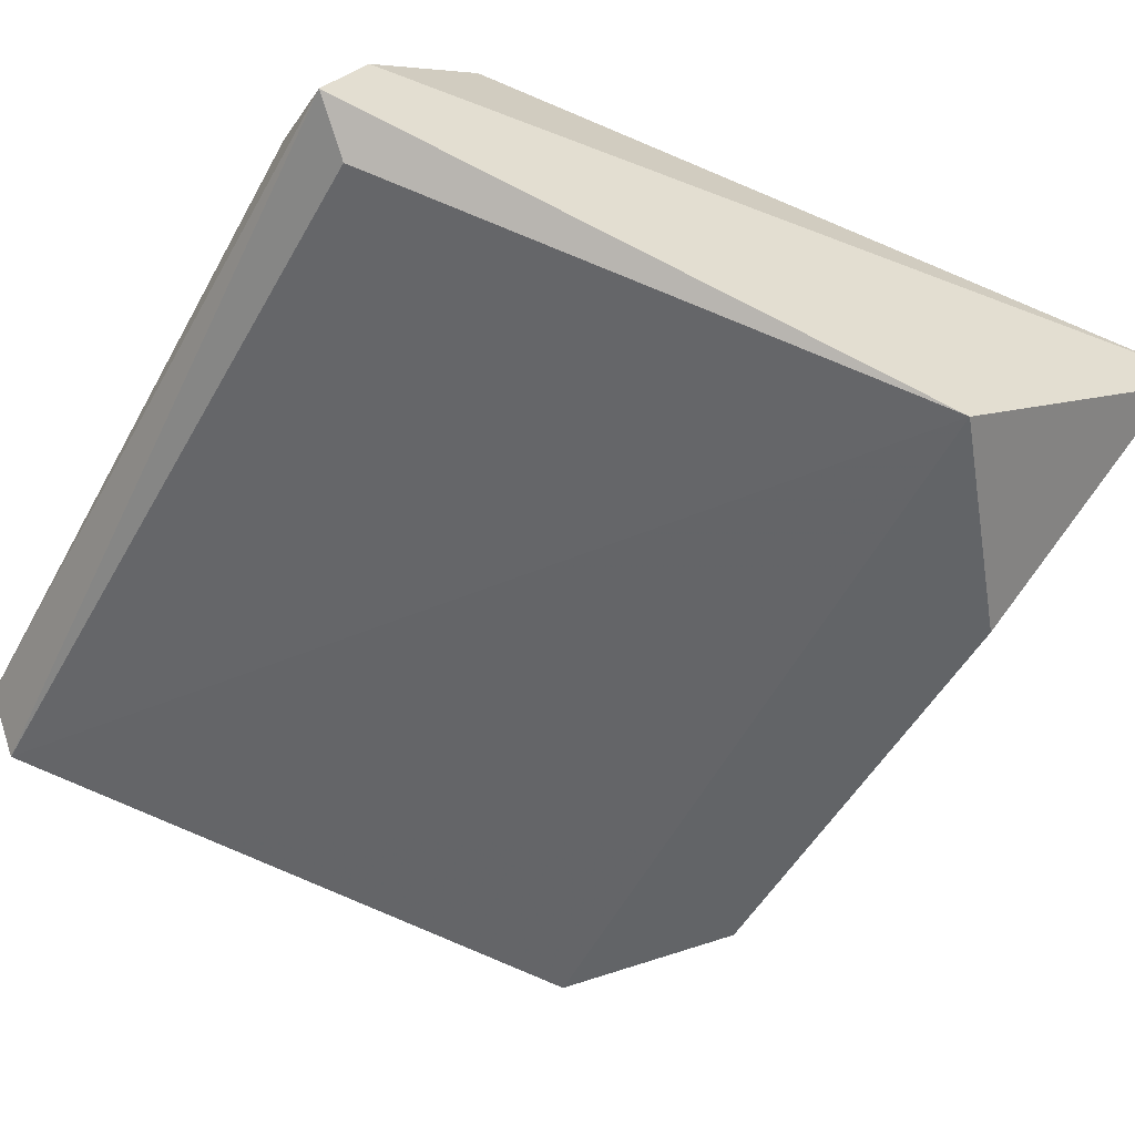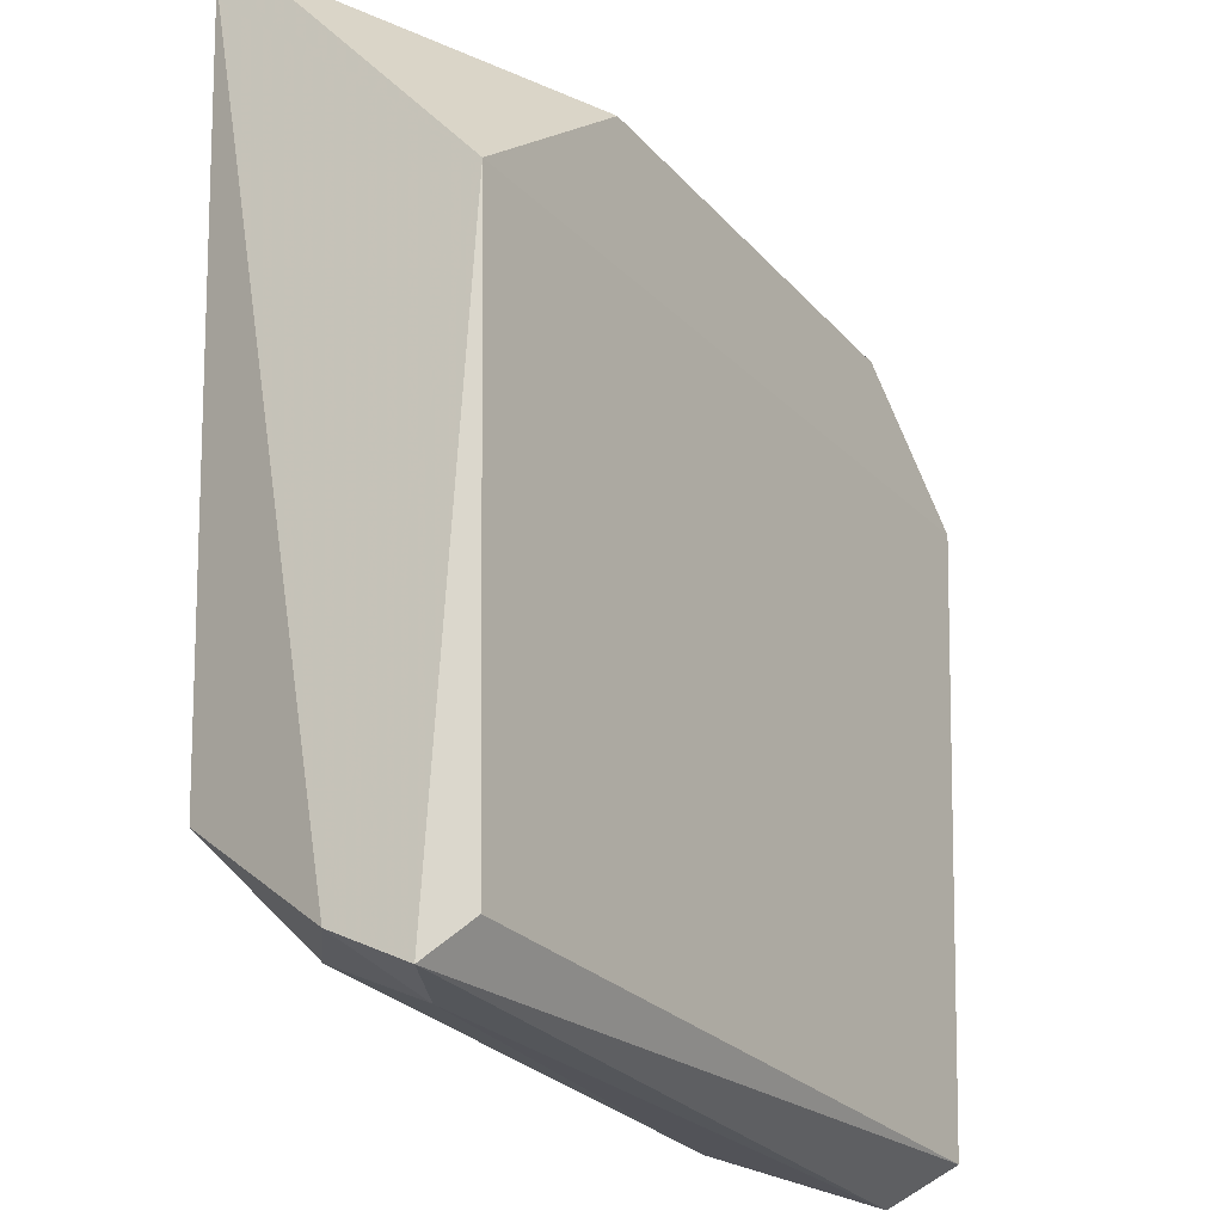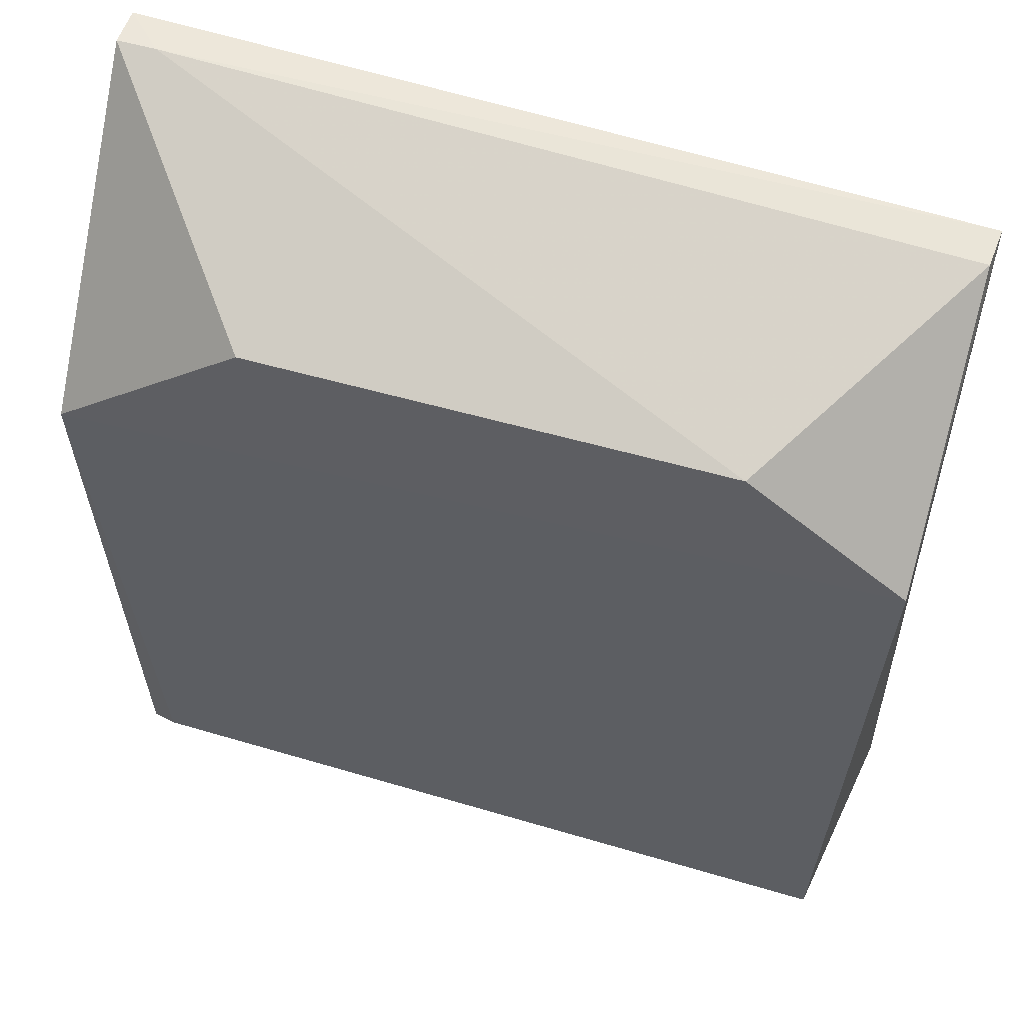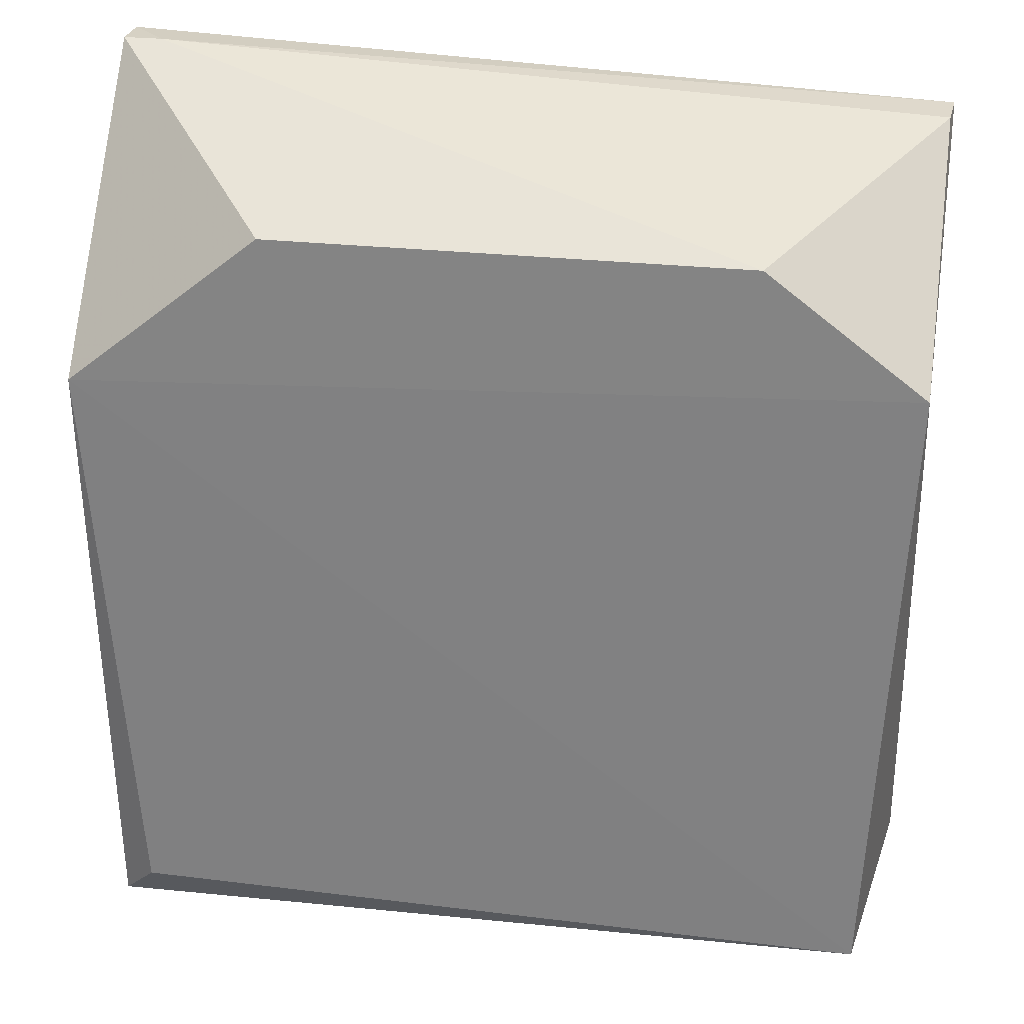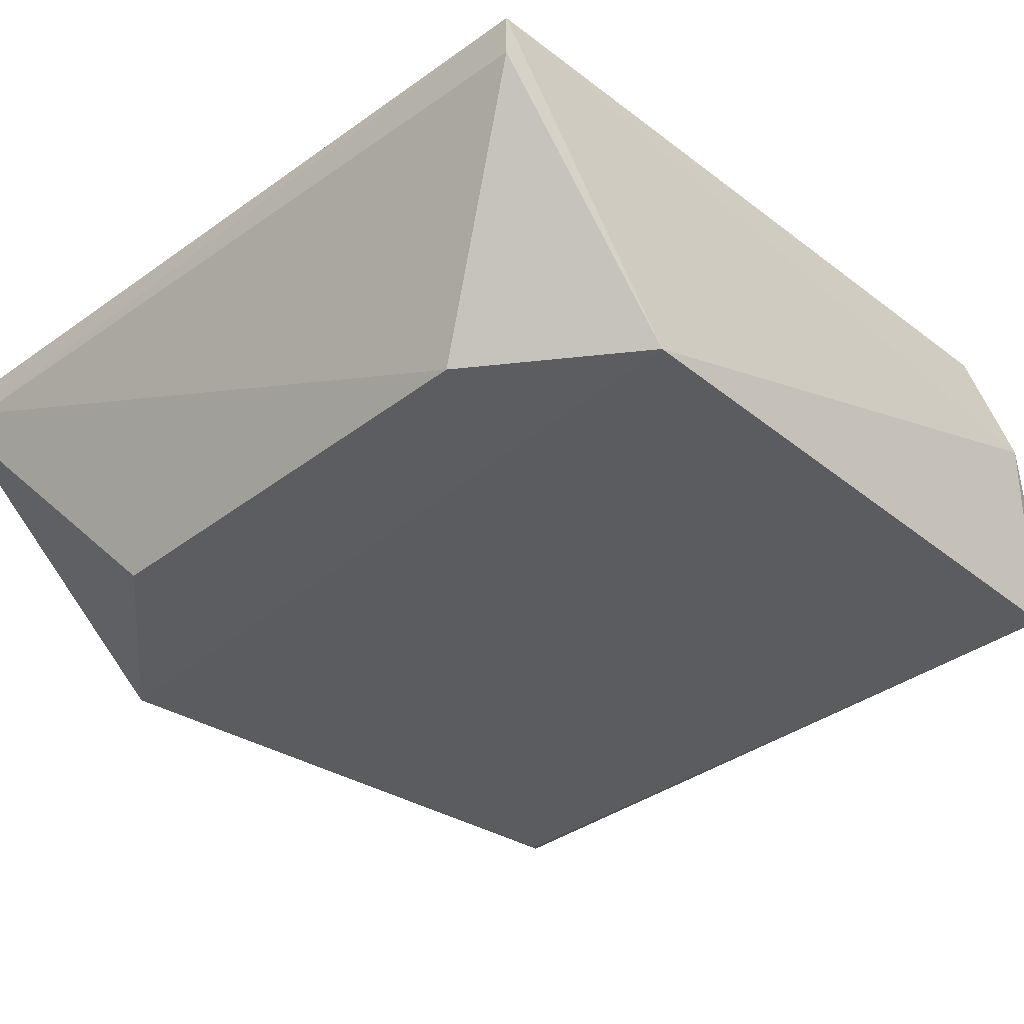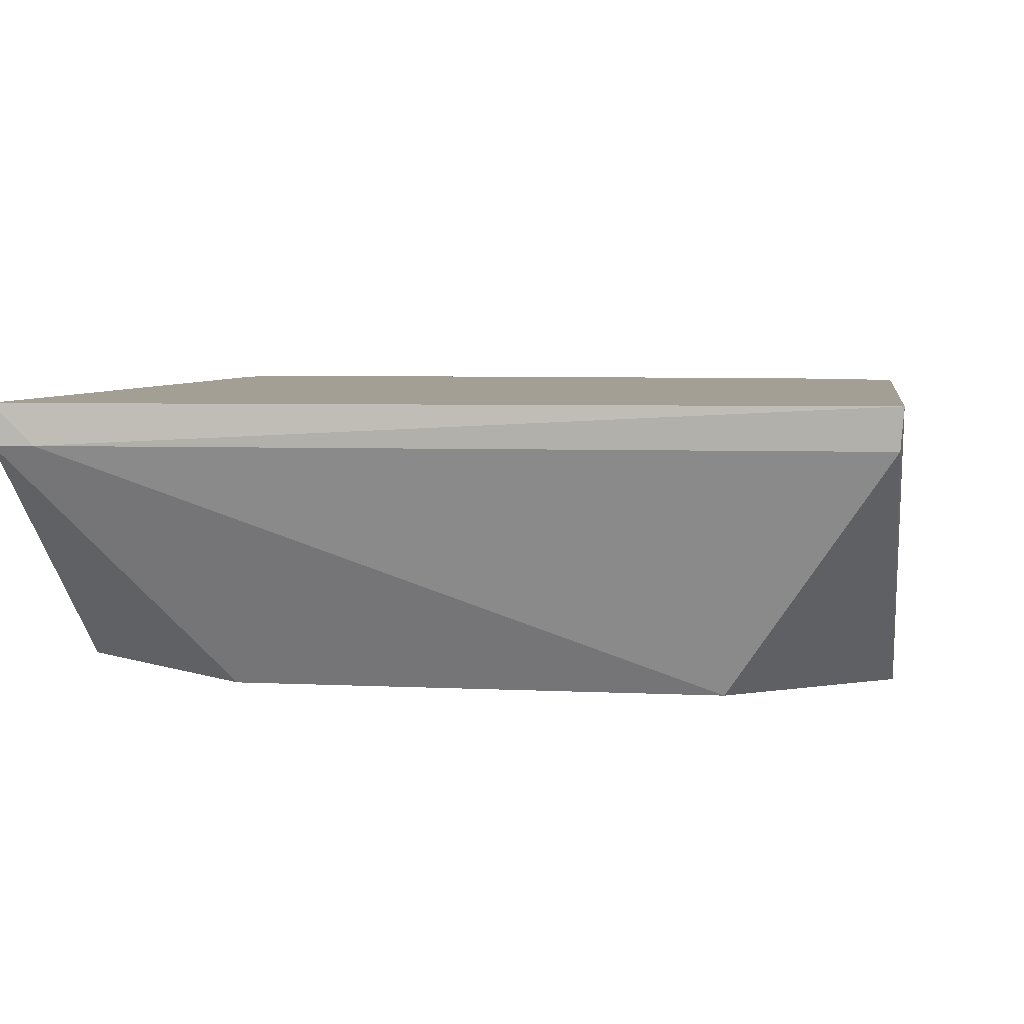
<metadata>
{"format":"obj","ext":"obj","renderer":"f3d","projection":"perspective","resolution":1024,"background":"white","views":[{"elev":-51.1,"azim":61.7,"up":"+Z"},{"elev":-25.4,"azim":121.3,"up":"+Y"},{"elev":54.4,"azim":-162.9,"up":"+Y"},{"elev":26.8,"azim":-170.0,"up":"+Y"},{"elev":-35.6,"azim":-134.6,"up":"+Z"},{"elev":5.4,"azim":-171.1,"up":"+Z"}]}
</metadata>
<code>
v 0.2226 -0.9206 0.6034
v -0.2922 -0.9885 0.3894
v 0.3188 -0.9822 0.3914
v 0.3179 -0.2857 0.5716
v -0.3198 -0.315 0.6042
v -0.1902 -0.381 0.3811
v -0.3172 -0.8889 0.6034
v 0.3497 -0.508 0.3811
v 0.3497 -0.2857 0.6034
v -0.3172 -0.4763 0.3811
v 0.3497 -0.9841 0.4764
v -0.2854 -1.016 0.4446
v 0.1908 -0.381 0.3811
v 0.3179 -0.8889 0.6034
v -0.1902 -0.9841 0.5398
v 0.3497 -1.016 0.4129
v -0.3172 -0.3175 0.5716
v -0.3172 -0.9524 0.5398
v 0.2861 -1.016 0.4446
v 0.2226 -0.9524 0.5716
v 0.3497 -0.2857 0.5716
v -0.2219 -0.9206 0.6034
f 18 15 22
f 3 2 8
f 4 5 9
f 8 2 10
f 6 8 10
f 8 9 11
f 6 4 13
f 8 6 13
f 5 1 14
f 9 5 14
f 11 9 14
f 2 3 16
f 3 8 16
f 8 11 16
f 12 2 16
f 5 4 17
f 4 6 17
f 10 5 17
f 6 10 17
f 7 5 18
f 5 10 18
f 10 2 18
f 2 12 18
f 12 15 18
f 15 12 19
f 12 16 19
f 16 11 19
f 14 1 20
f 11 14 20
f 1 15 20
f 19 11 20
f 15 19 20
f 4 9 21
f 9 8 21
f 13 4 21
f 8 13 21
f 1 5 22
f 5 7 22
f 15 1 22
f 7 18 22

</code>
